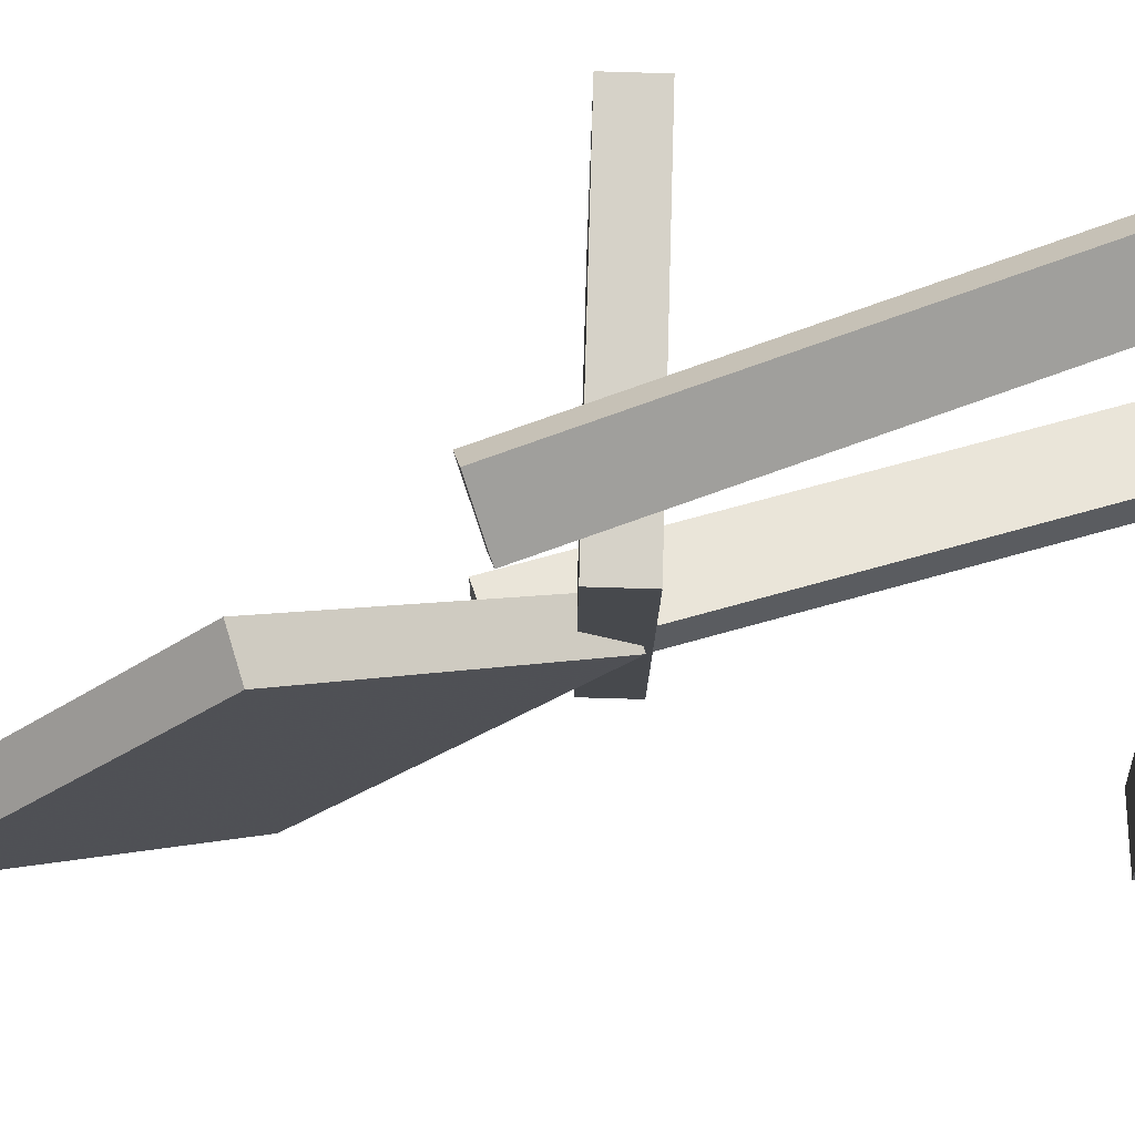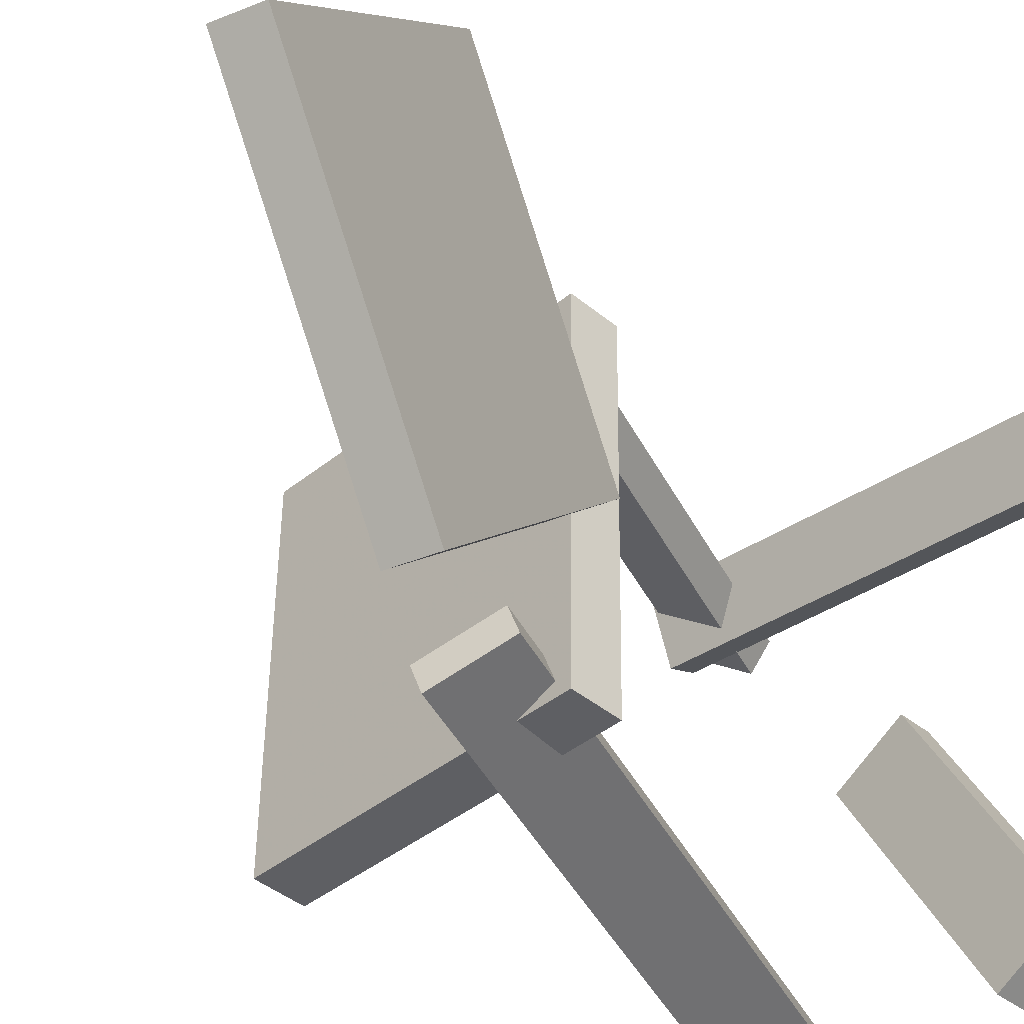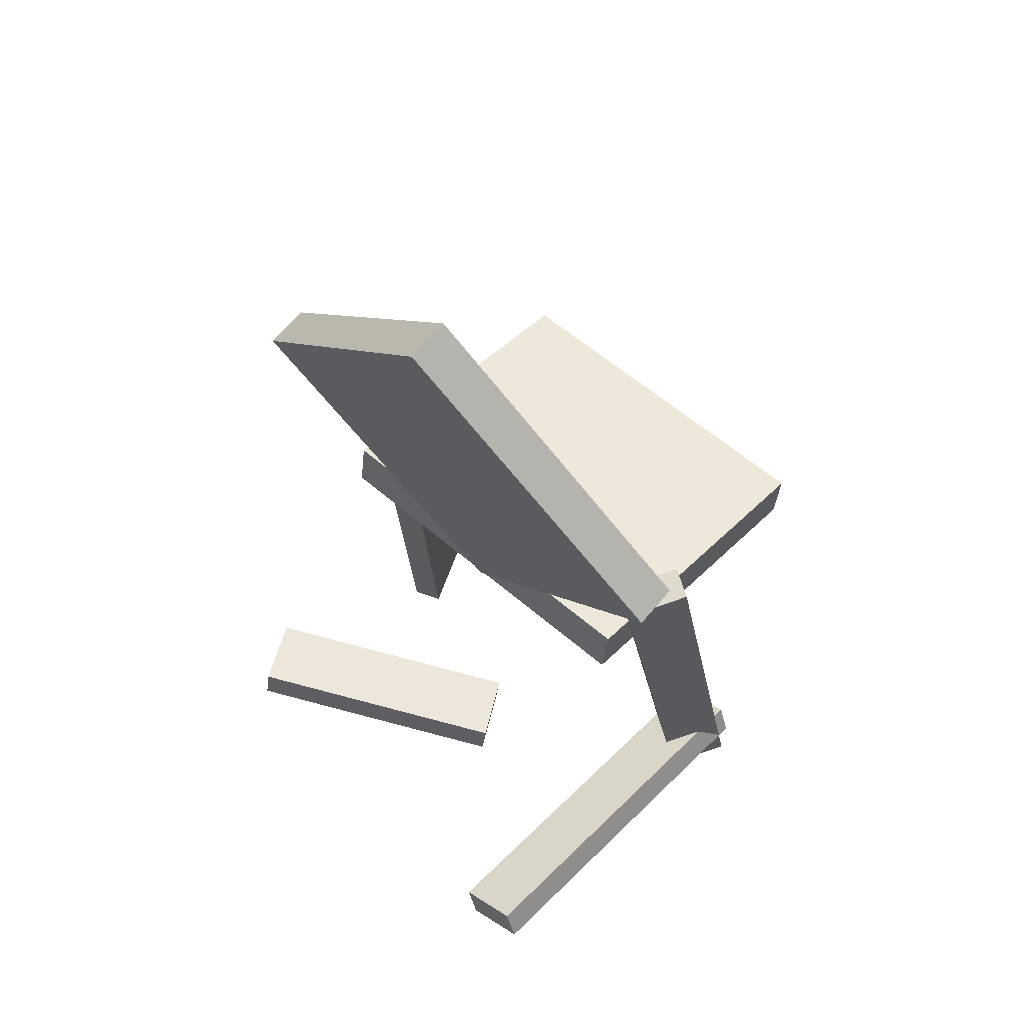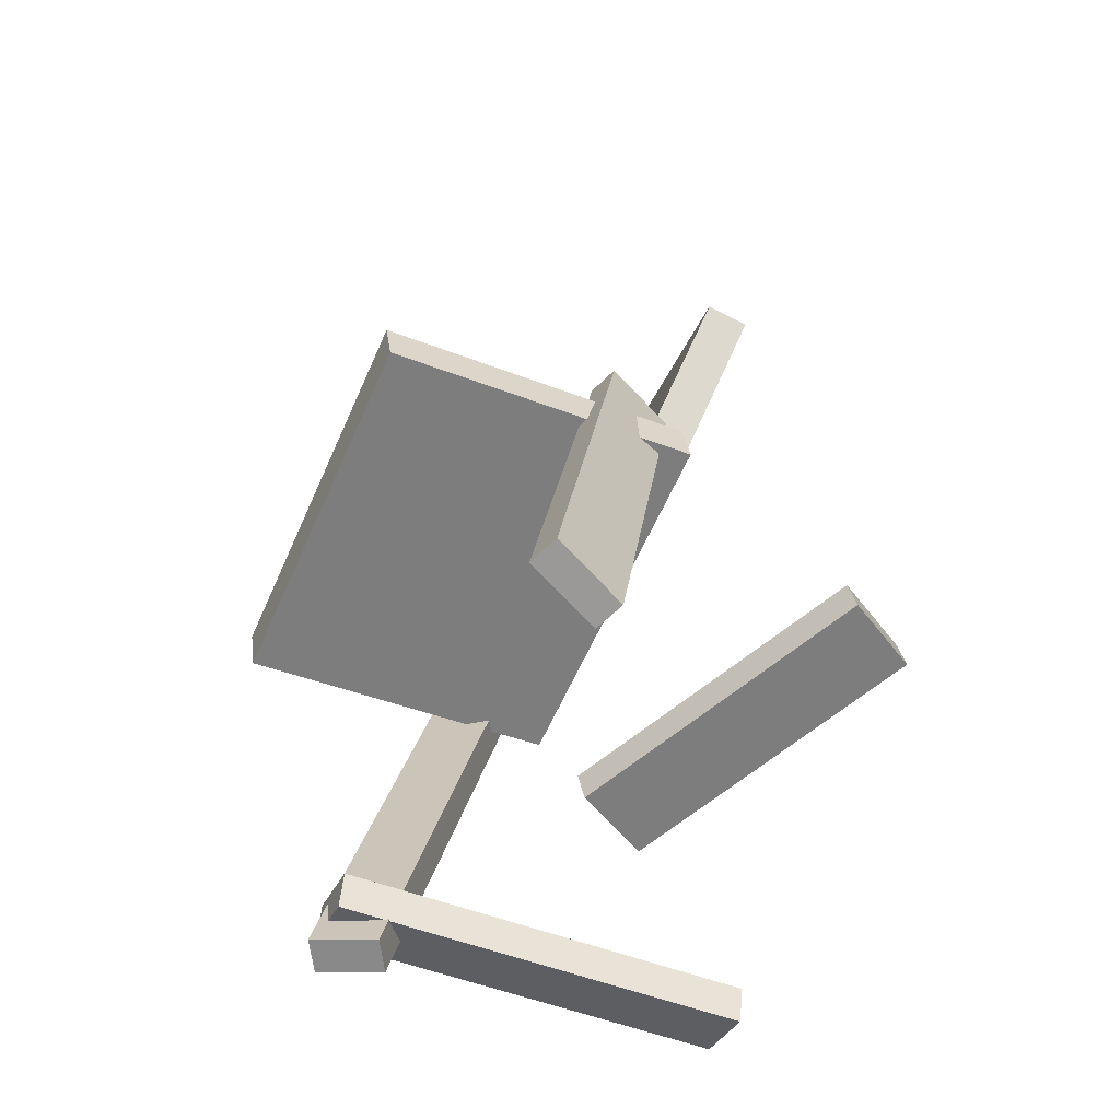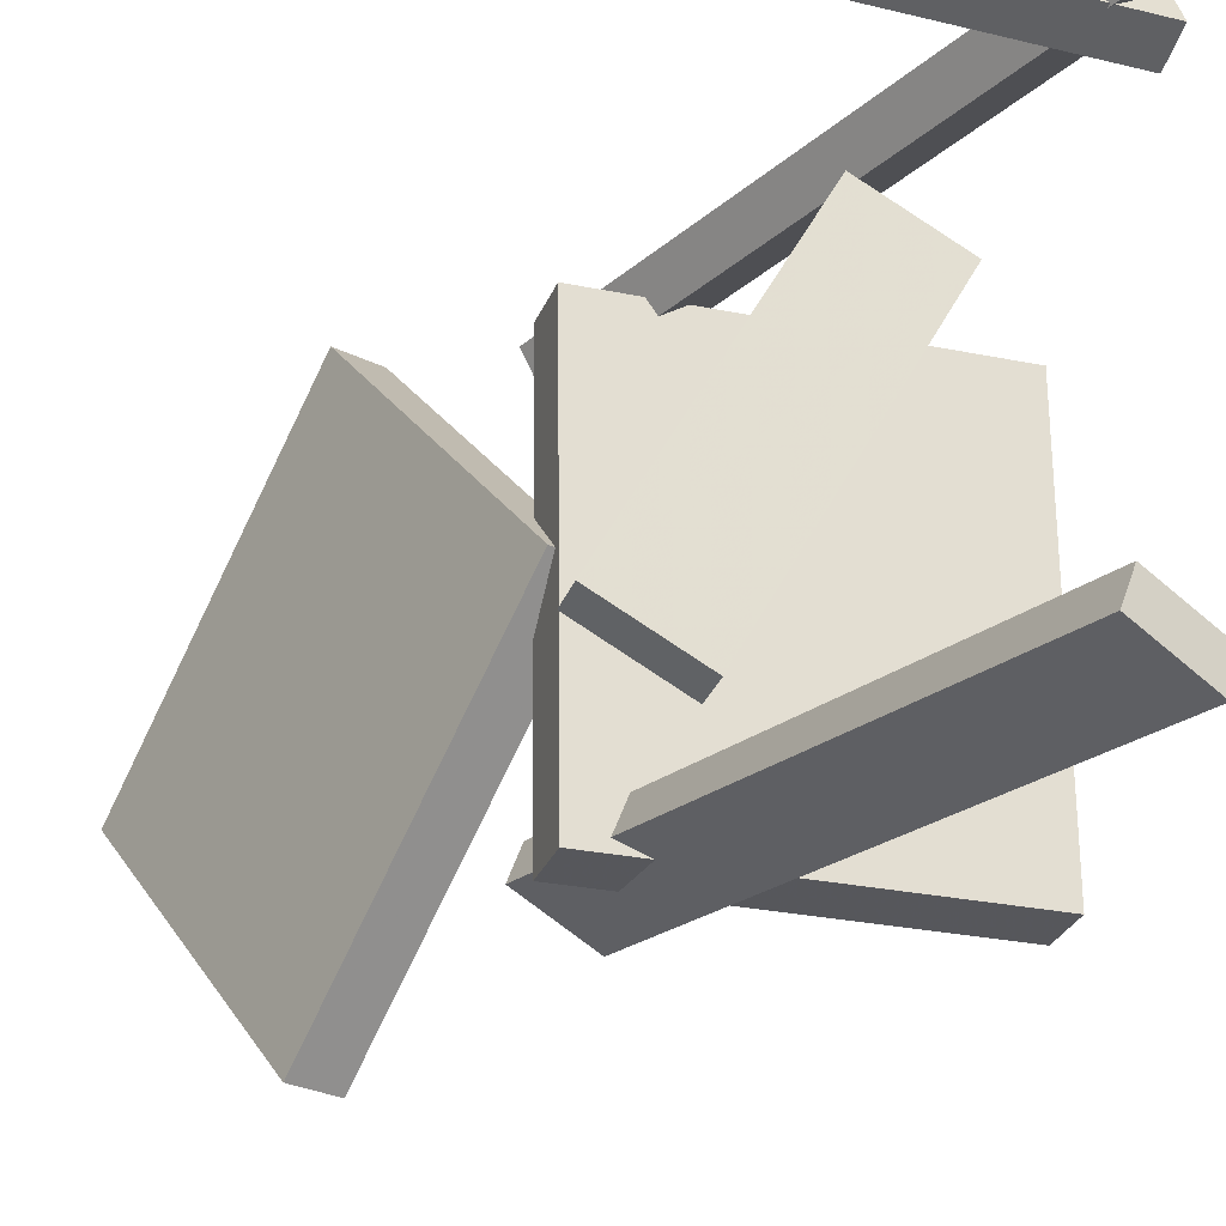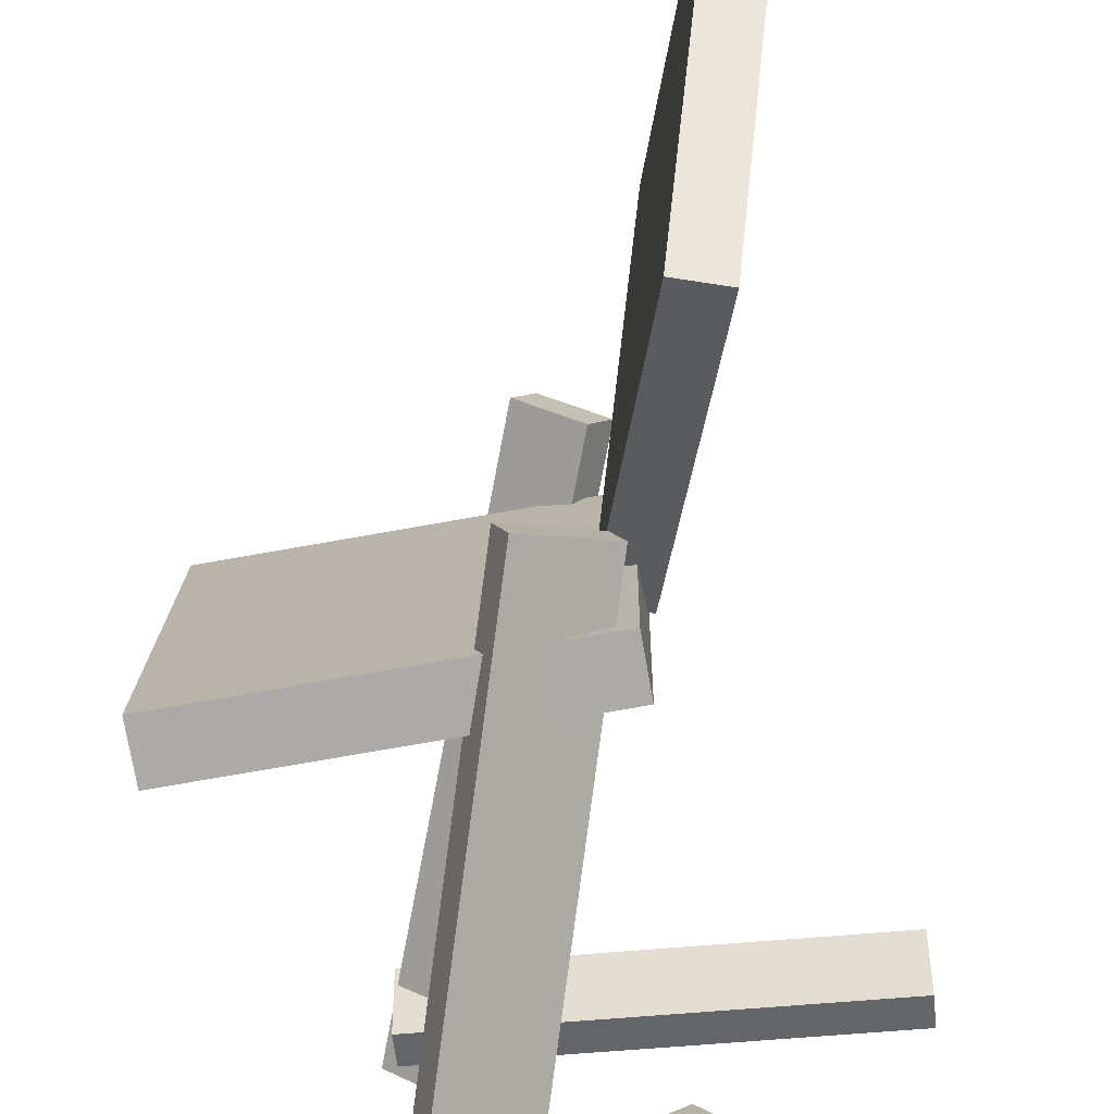
<metadata>
{"format":"obj","ext":"obj","renderer":"f3d","projection":"perspective","resolution":1024,"background":"white","views":[{"elev":77.2,"azim":-96.9,"up":"+Z"},{"elev":-41.2,"azim":-143.4,"up":"+Z"},{"elev":57.3,"azim":-48.7,"up":"+Y"},{"elev":-61.9,"azim":155.3,"up":"+Y"},{"elev":-28.0,"azim":-27.0,"up":"+Z"},{"elev":-75.7,"azim":-178.4,"up":"+Z"}]}
</metadata>
<code>
v 0.2376 -0.07902 -0.1664
v 0.2338 -0.08046 0.1543
v -0.03562 -0.03802 -0.1695
v -0.03942 -0.03946 0.1512
v 0.2439 -0.03701 -0.1662
v 0.2401 -0.03845 0.1546
v -0.02931 0.003992 -0.1692
v -0.03312 0.002554 0.1515
f 1.0 7.0 5.0
f 1.0 3.0 7.0
f 1.0 4.0 3.0
f 1.0 2.0 4.0
f 3.0 8.0 7.0
f 3.0 4.0 8.0
f 5.0 7.0 8.0
f 5.0 8.0 6.0
f 1.0 5.0 6.0
f 1.0 6.0 2.0
f 2.0 6.0 8.0
f 2.0 8.0 4.0
v 0.09126 -0.3955 0.1518
v 0.07538 -0.3982 0.1767
v -0.005691 0.04684 0.1385
v -0.02156 0.04411 0.1633
v 0.1381 -0.3842 0.183
v 0.1222 -0.387 0.2079
v 0.04116 0.05805 0.1697
v 0.02529 0.05532 0.1945
f 9.0 15.0 13.0
f 9.0 11.0 15.0
f 9.0 12.0 11.0
f 9.0 10.0 12.0
f 11.0 16.0 15.0
f 11.0 12.0 16.0
f 13.0 15.0 16.0
f 13.0 16.0 14.0
f 9.0 13.0 14.0
f 9.0 14.0 10.0
f 10.0 14.0 16.0
f 10.0 16.0 12.0
v -0.04146 -0.03417 -0.002412
v -0.07916 0.1719 0.2182
v -0.08138 0.1907 -0.2193
v -0.1191 0.3968 0.001276
v -0.004149 -0.02745 -0.002314
v -0.04185 0.1787 0.2183
v -0.04407 0.1974 -0.2192
v -0.08178 0.4035 0.001374
f 17.0 23.0 21.0
f 17.0 19.0 23.0
f 17.0 20.0 19.0
f 17.0 18.0 20.0
f 19.0 24.0 23.0
f 19.0 20.0 24.0
f 21.0 23.0 24.0
f 21.0 24.0 22.0
f 17.0 21.0 22.0
f 17.0 22.0 18.0
f 18.0 22.0 24.0
f 18.0 24.0 20.0
v -0.2154 -0.3494 0.141
v -0.2158 -0.3253 0.1948
v -0.2132 -0.3226 0.1291
v -0.2137 -0.2986 0.1829
v 0.126 -0.3713 0.1537
v 0.1255 -0.3472 0.2075
v 0.1282 -0.3445 0.1418
v 0.1277 -0.3205 0.1956
f 25.0 31.0 29.0
f 25.0 27.0 31.0
f 25.0 28.0 27.0
f 25.0 26.0 28.0
f 27.0 32.0 31.0
f 27.0 28.0 32.0
f 29.0 31.0 32.0
f 29.0 32.0 30.0
f 25.0 29.0 30.0
f 25.0 30.0 26.0
f 26.0 30.0 32.0
f 26.0 32.0 28.0
v 0.003854 -0.3521 -0.02068
v -0.001092 -0.3791 -0.02133
v -0.1125 -0.3255 -0.2386
v -0.1175 -0.3525 -0.2392
v -0.05709 -0.3418 0.01313
v -0.06204 -0.3688 0.01247
v -0.1735 -0.3151 -0.2048
v -0.1784 -0.3421 -0.2054
f 33.0 39.0 37.0
f 33.0 35.0 39.0
f 33.0 36.0 35.0
f 33.0 34.0 36.0
f 35.0 40.0 39.0
f 35.0 36.0 40.0
f 37.0 39.0 40.0
f 37.0 40.0 38.0
f 33.0 37.0 38.0
f 33.0 38.0 34.0
f 34.0 38.0 40.0
f 34.0 40.0 36.0
v -0.01452 0.04585 -0.1274
v 0.04708 0.05777 -0.1504
v -0.02421 0.0464 -0.1531
v 0.0374 0.05831 -0.1761
v 0.05724 -0.3956 -0.1639
v 0.1188 -0.3836 -0.1868
v 0.04756 -0.395 -0.1895
v 0.1092 -0.3831 -0.2125
f 41.0 47.0 45.0
f 41.0 43.0 47.0
f 41.0 44.0 43.0
f 41.0 42.0 44.0
f 43.0 48.0 47.0
f 43.0 44.0 48.0
f 45.0 47.0 48.0
f 45.0 48.0 46.0
f 41.0 45.0 46.0
f 41.0 46.0 42.0
f 42.0 46.0 48.0
f 42.0 48.0 44.0

</code>
